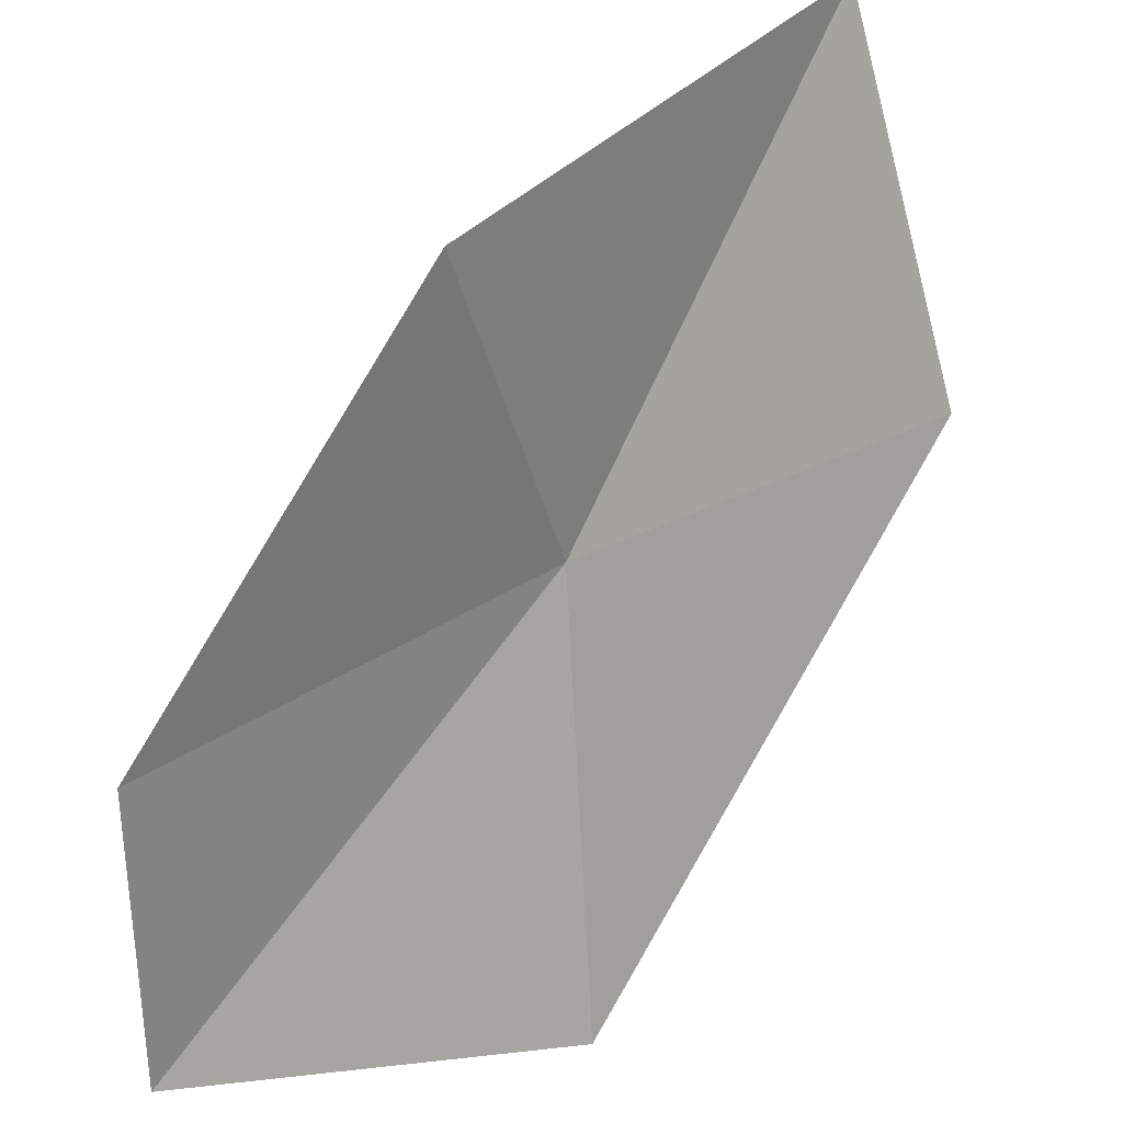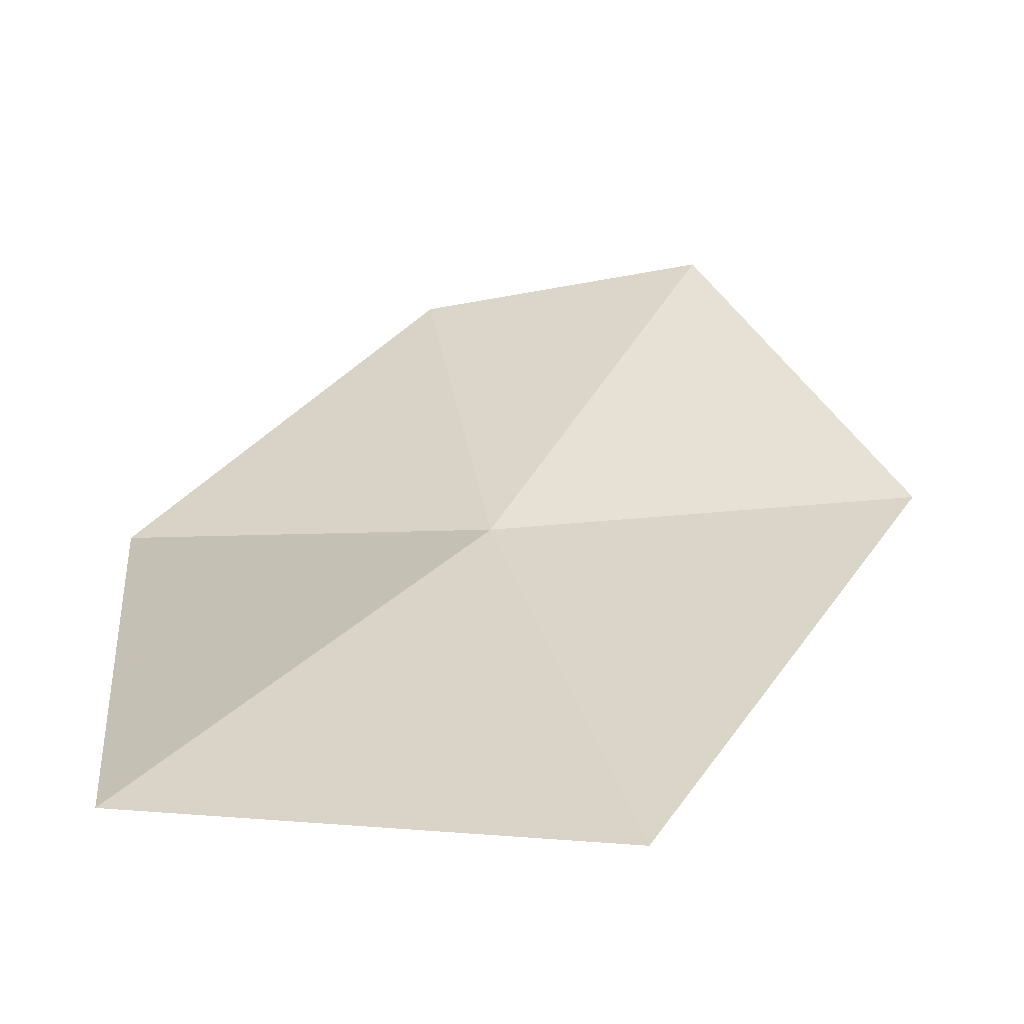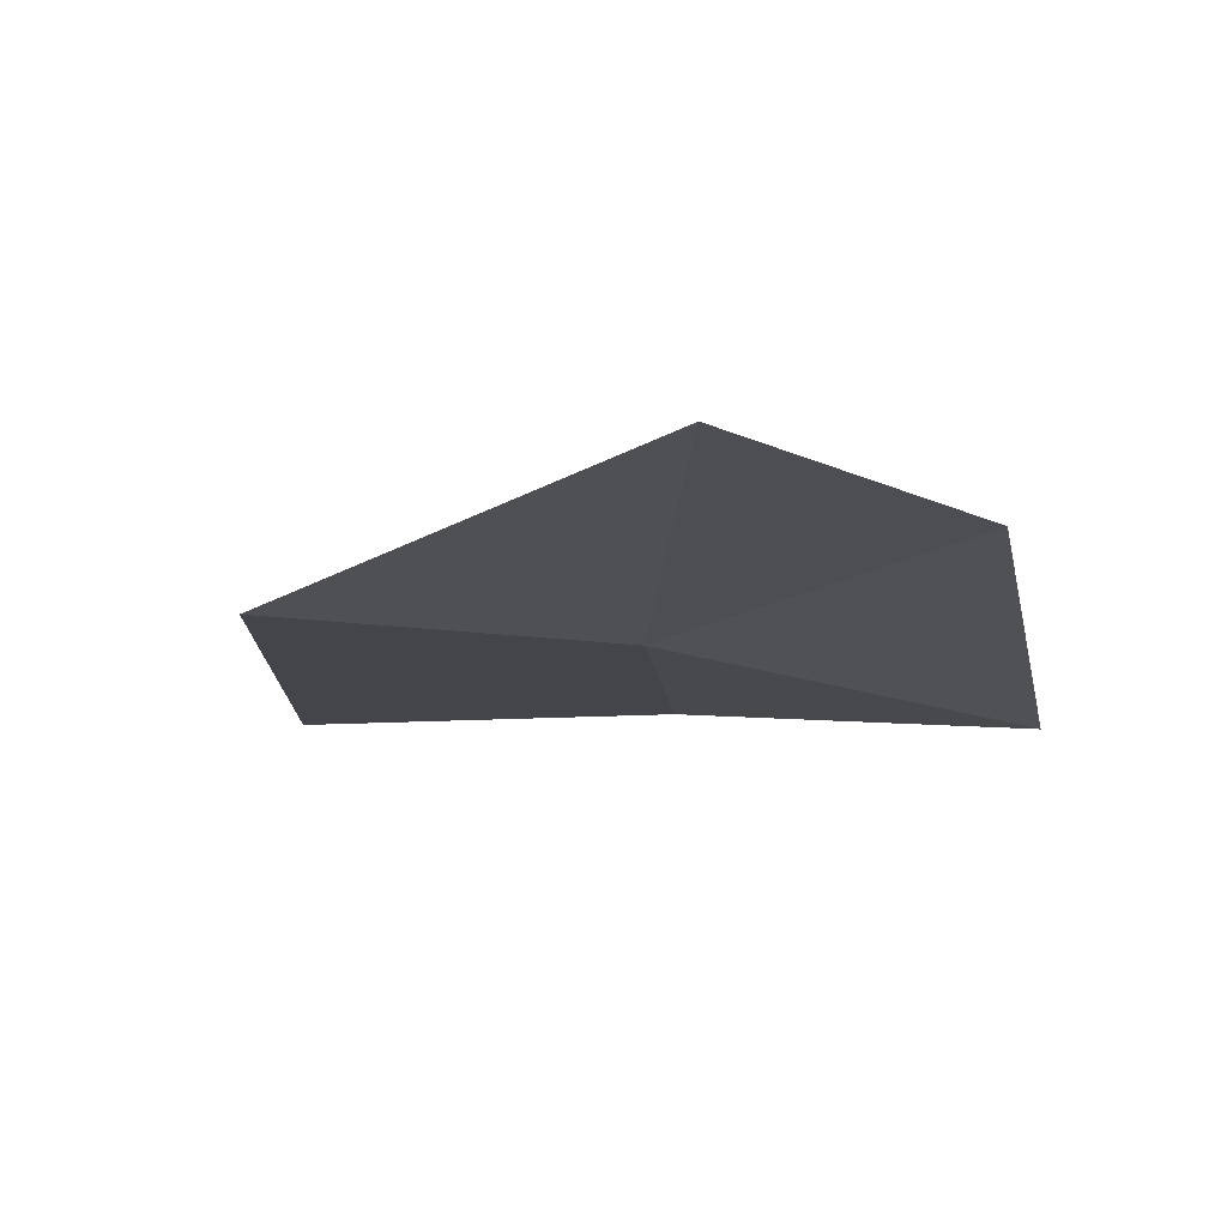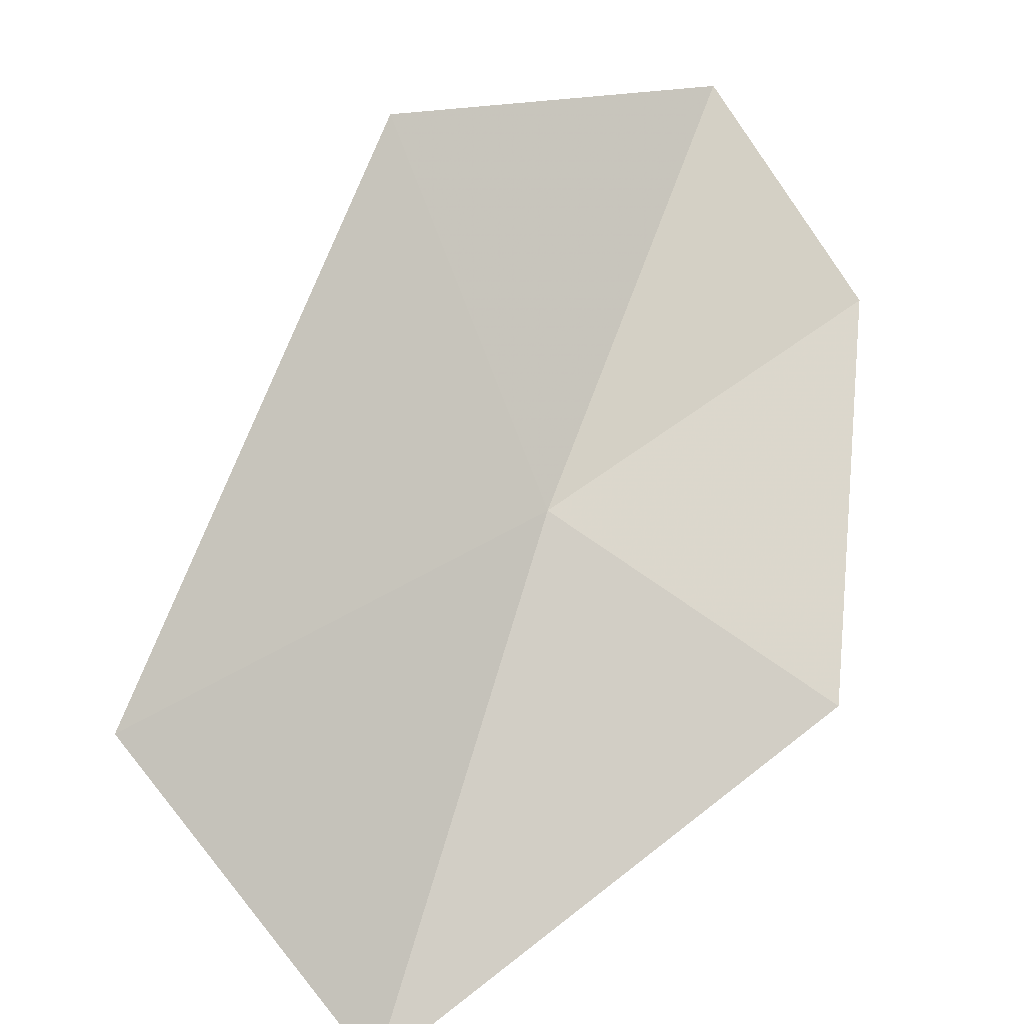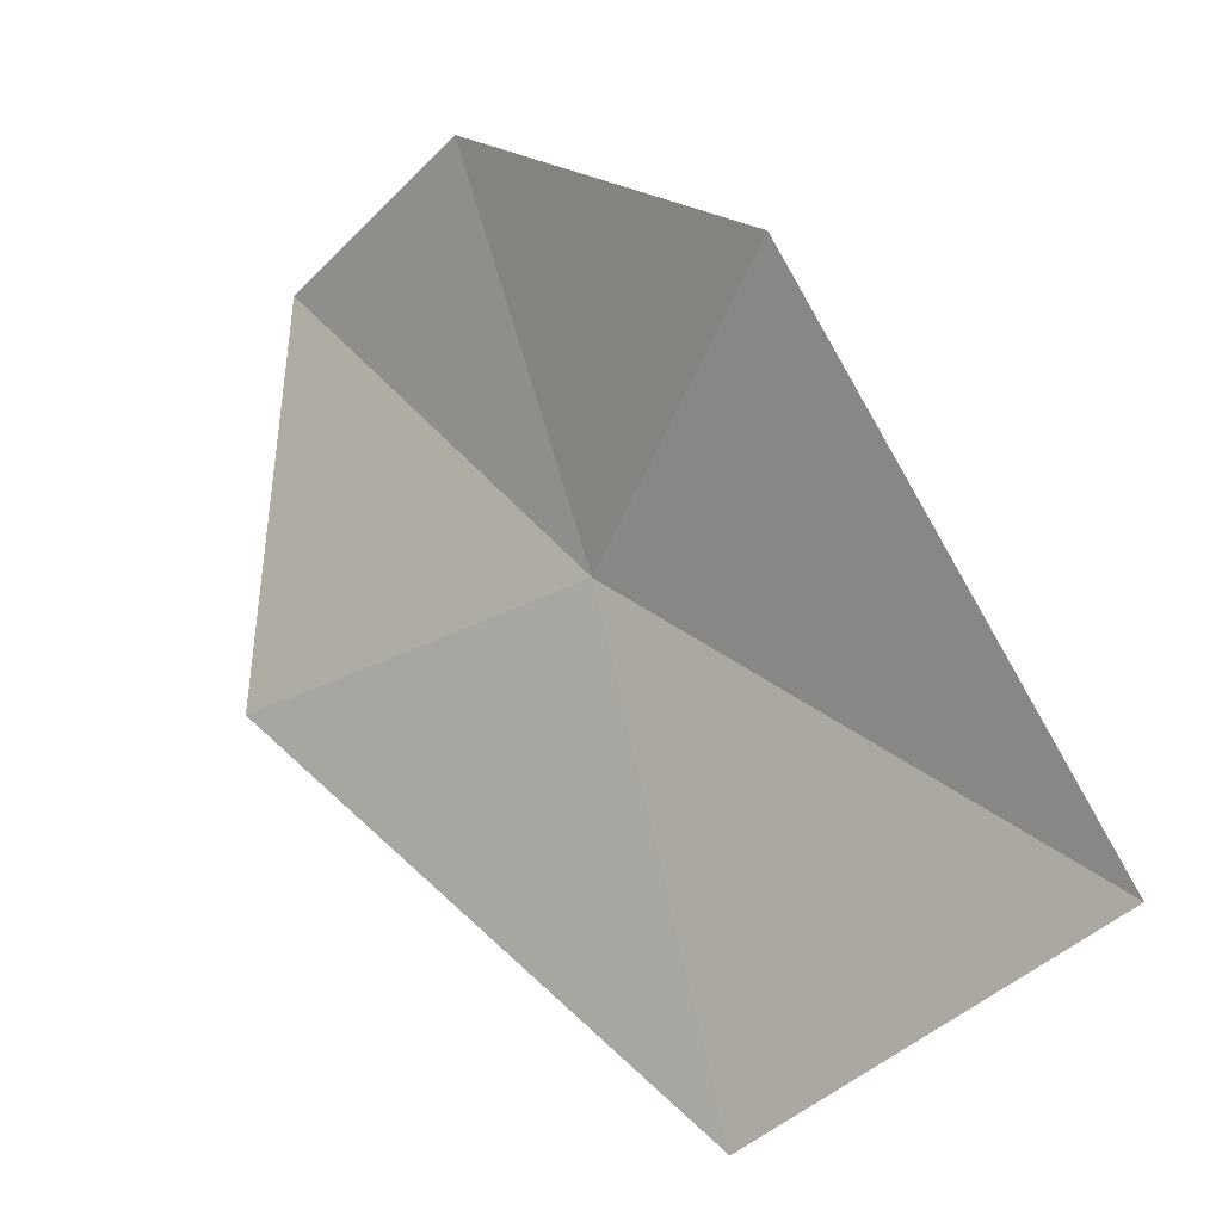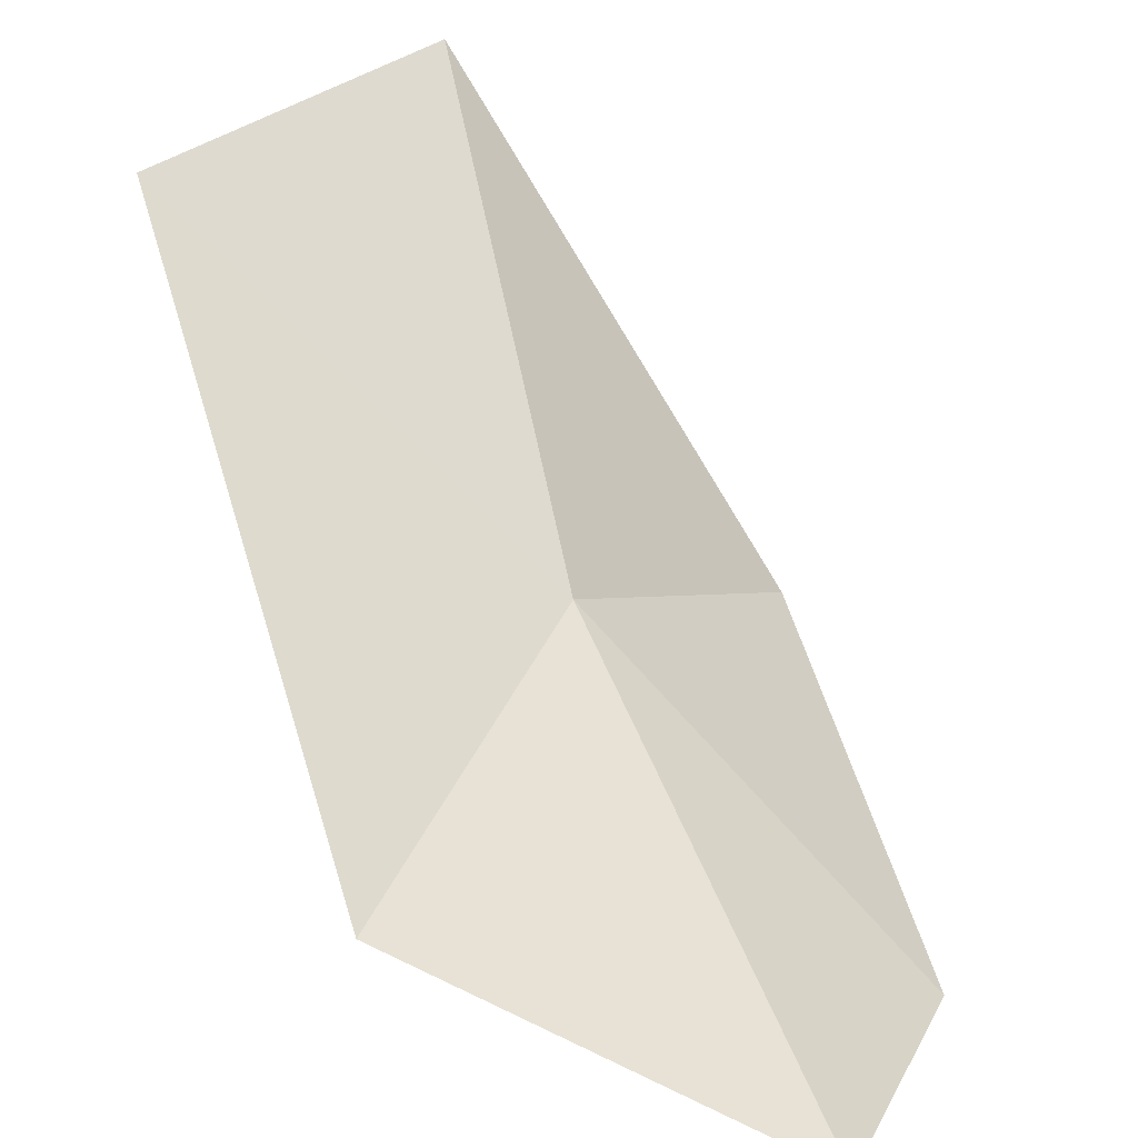
<metadata>
{"format":"obj","ext":"obj","renderer":"f3d","projection":"perspective","resolution":1024,"background":"white","views":[{"elev":-58.1,"azim":-58.7,"up":"+Z"},{"elev":75.4,"azim":19.4,"up":"+Z"},{"elev":35.2,"azim":161.1,"up":"+Y"},{"elev":-54.9,"azim":132.4,"up":"+Y"},{"elev":-71.2,"azim":-130.6,"up":"+Y"},{"elev":20.3,"azim":140.6,"up":"+Z"}]}
</metadata>
<code>
v 0.3768 -1.421 0.3602
v 0.397 -1.31 0.2756
v 0.3321 -1.347 0.2781
v 0.473 -1.37 0.329
v 0.4377 -1.495 0.4512
v 0.331 -1.526 0.463
v 0.289 -1.447 0.3332
f 1 2 3
f 1 5 4
f 1 4 2
f 1 6 5
f 1 3 7
f 1 7 6

</code>
